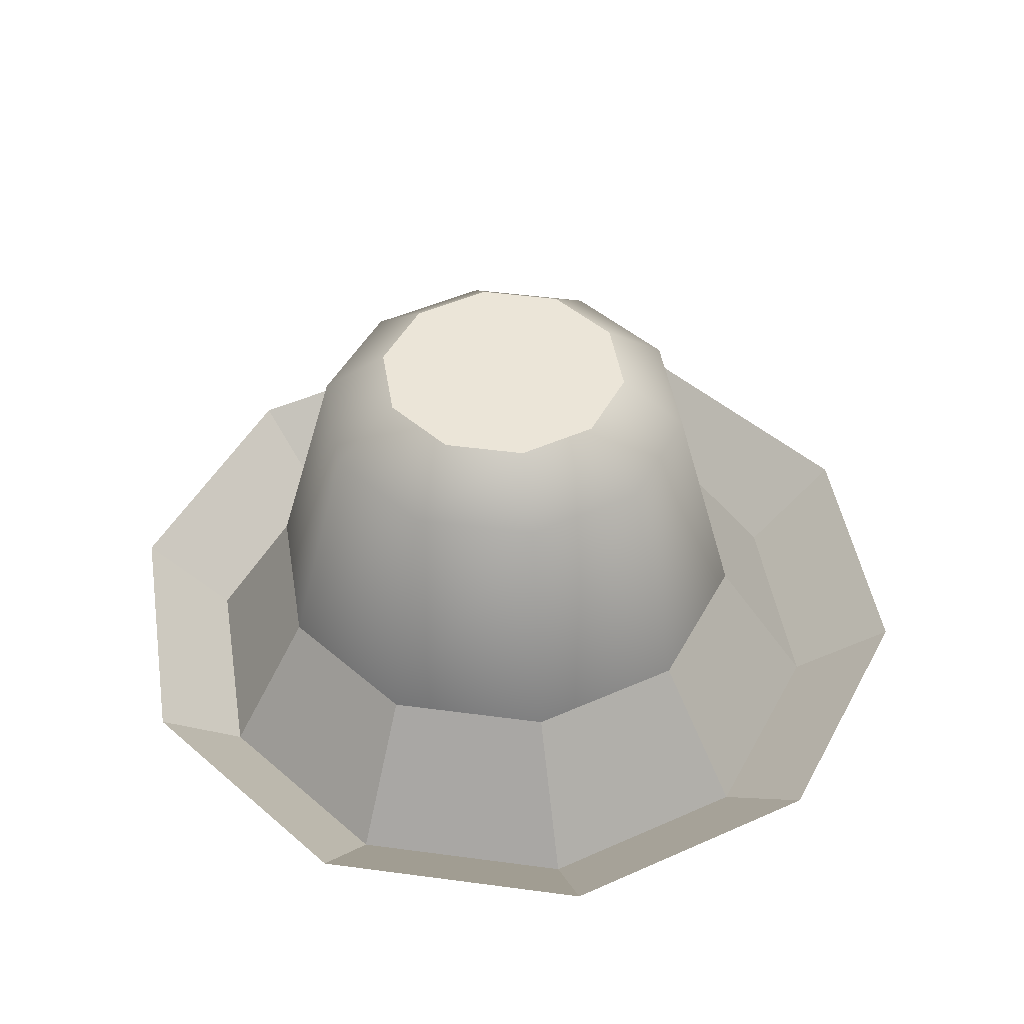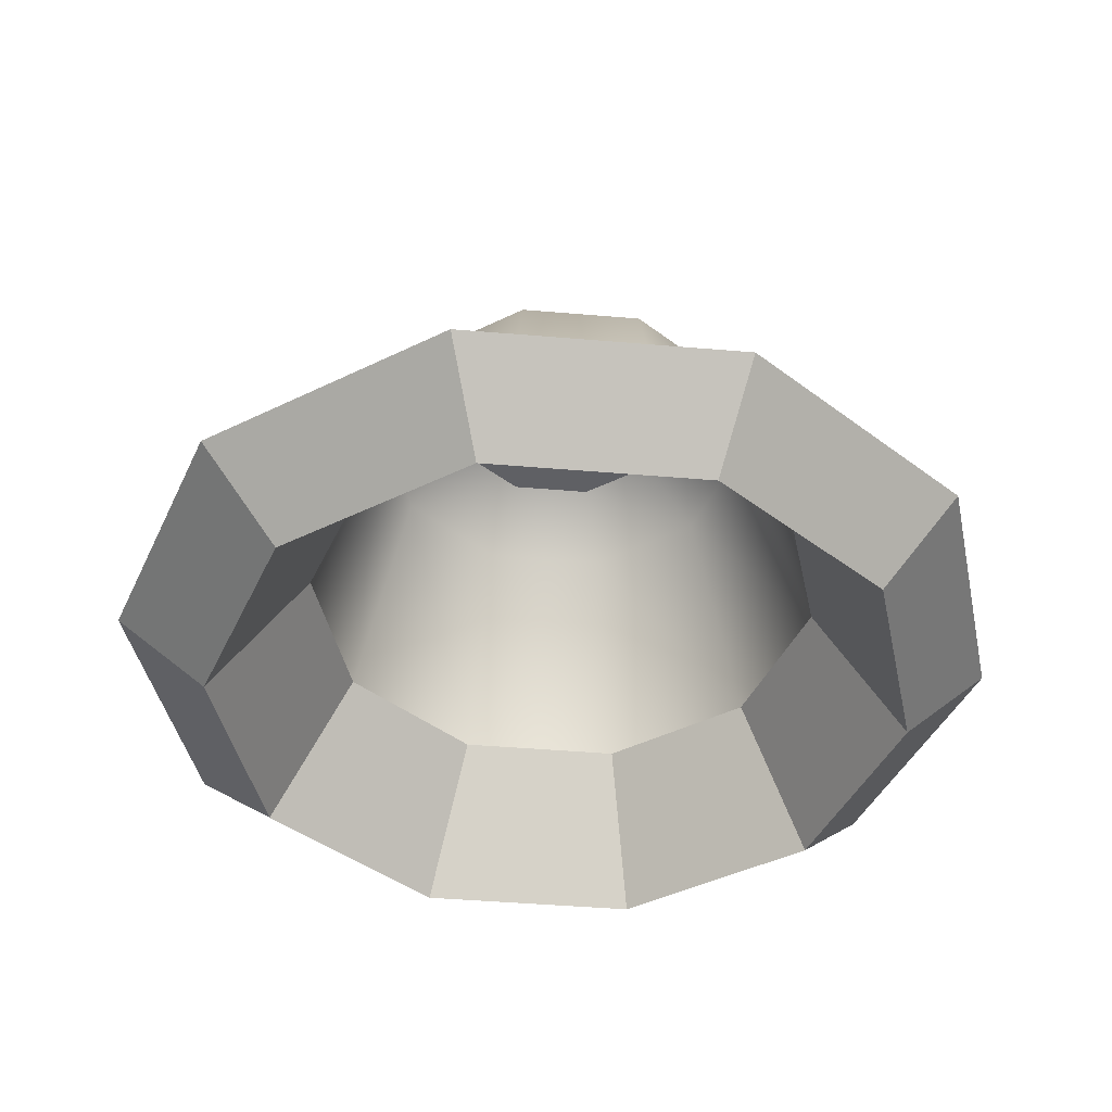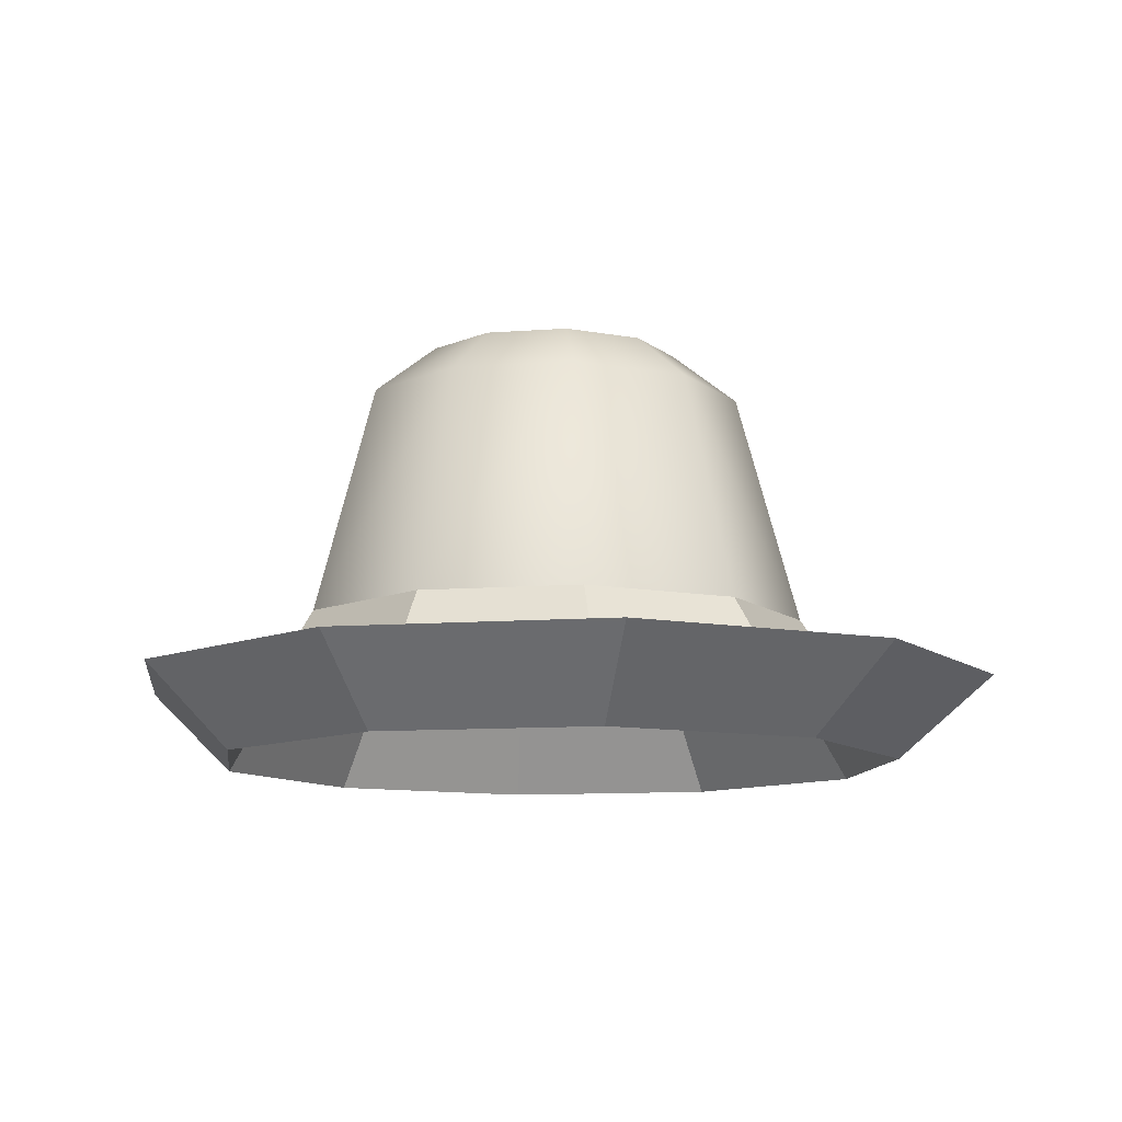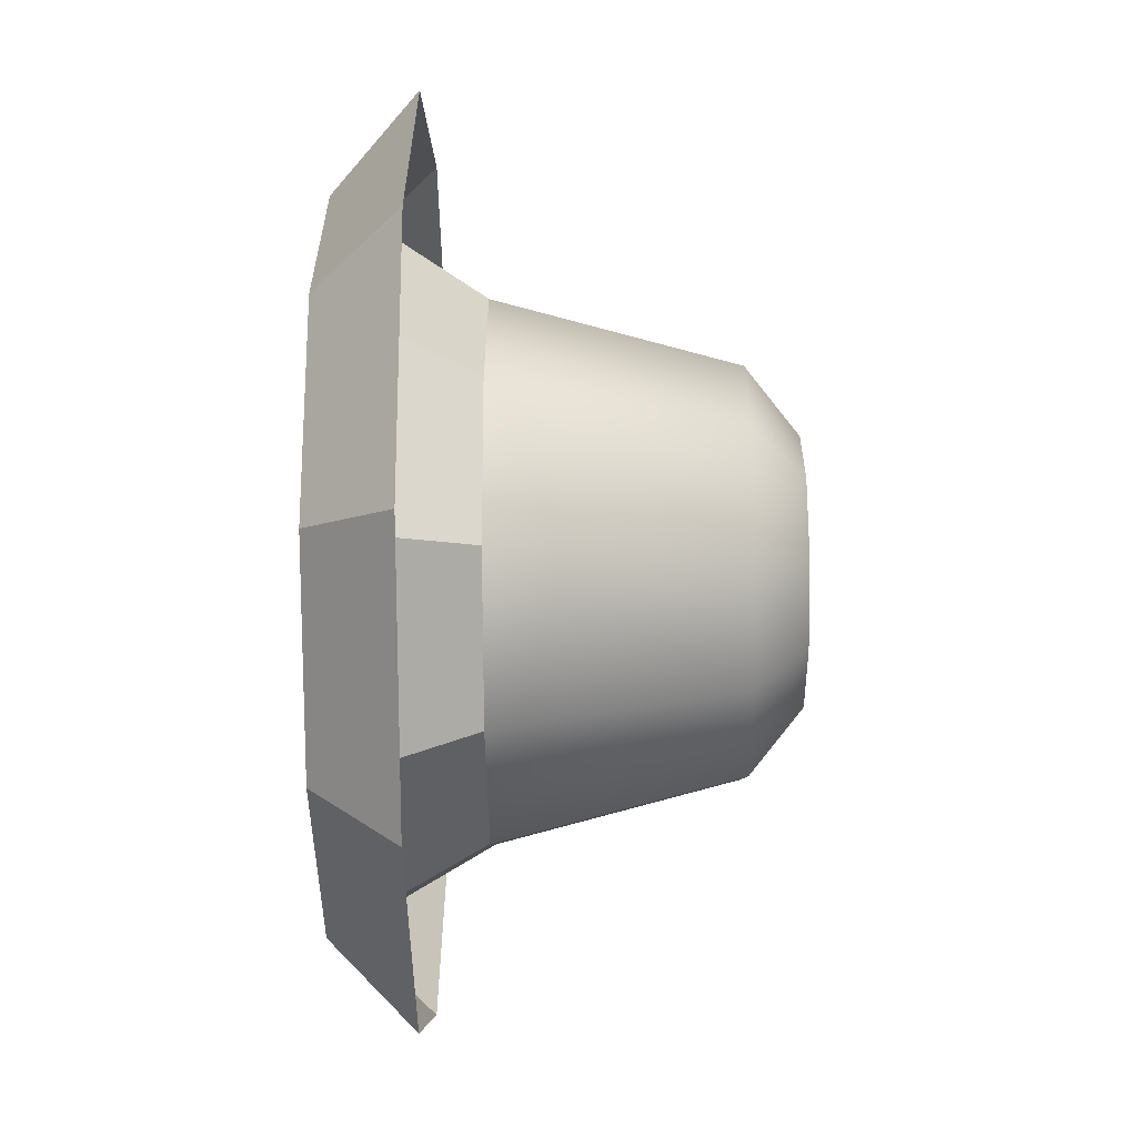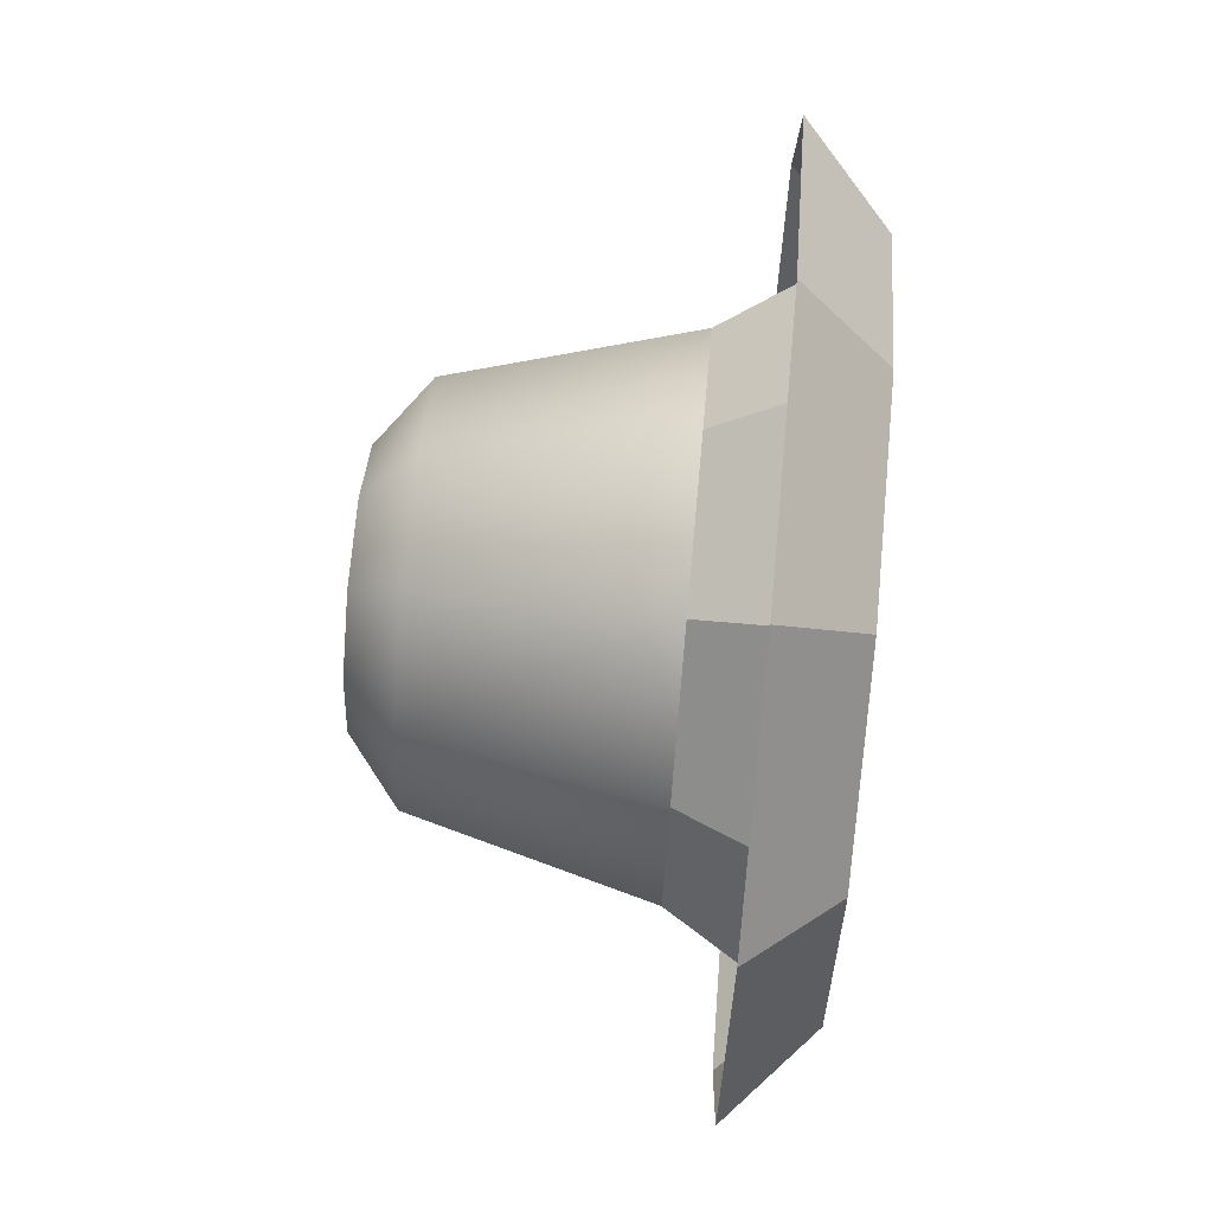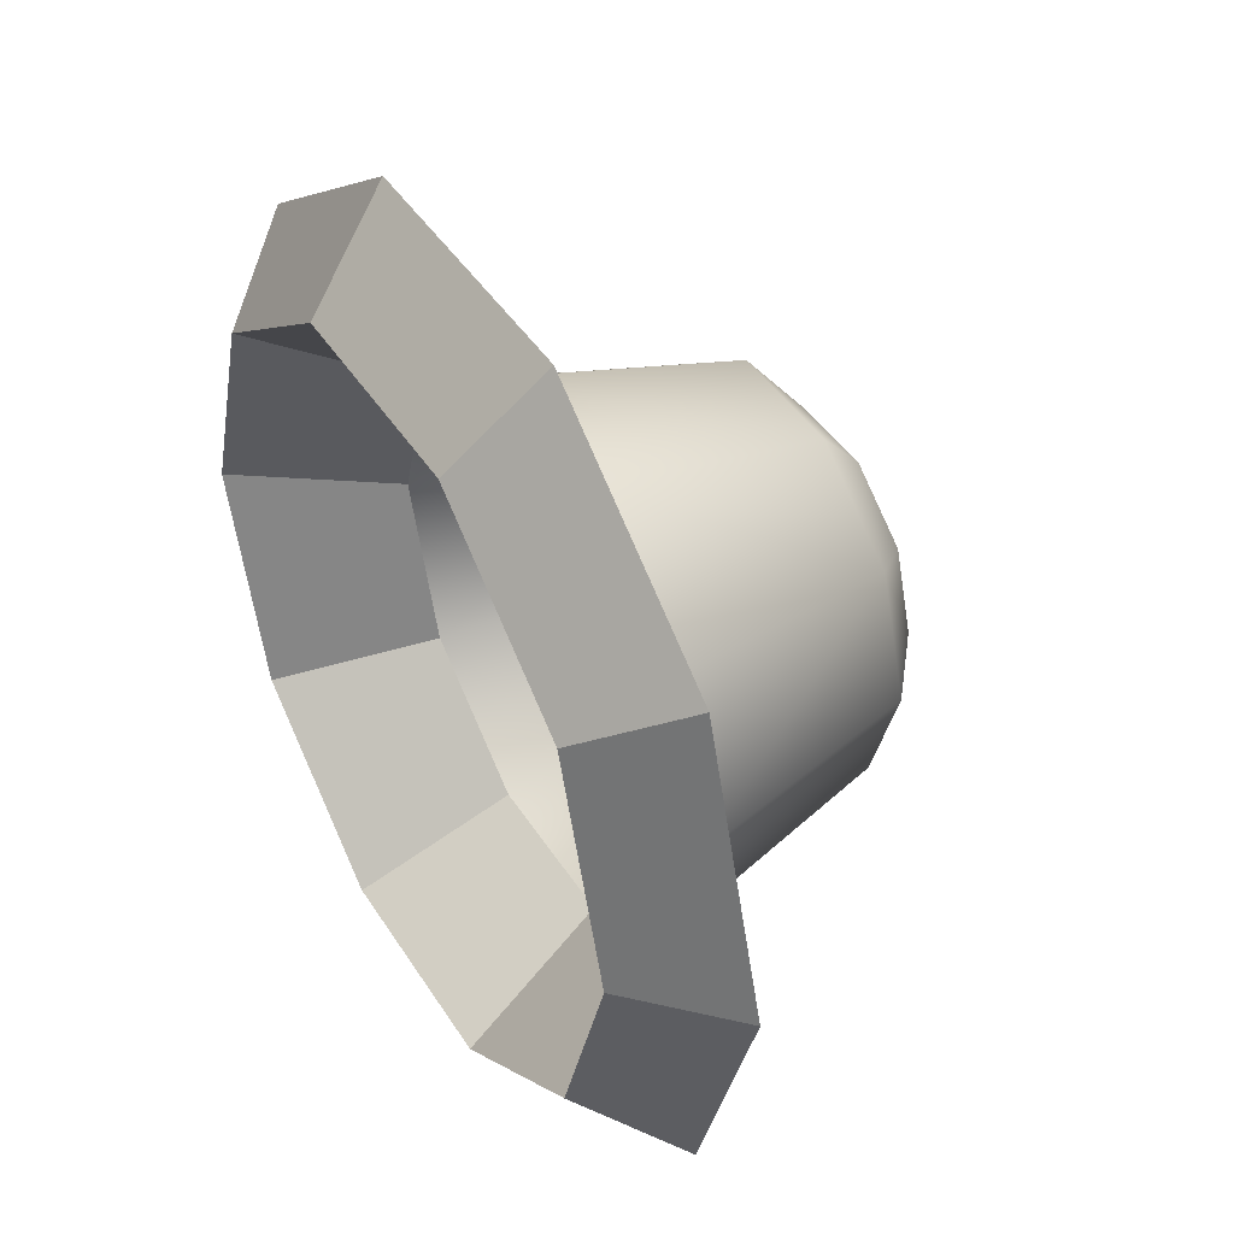
<metadata>
{"format":"obj","ext":"obj","renderer":"f3d","projection":"perspective","resolution":1024,"background":"white","views":[{"elev":45.7,"azim":-63.2,"up":"+Y"},{"elev":-43.3,"azim":138.2,"up":"+Y"},{"elev":-10.6,"azim":-97.3,"up":"+Y"},{"elev":-42.1,"azim":90.5,"up":"+Z"},{"elev":72.3,"azim":-84.8,"up":"+Z"},{"elev":43.2,"azim":60.0,"up":"+Z"}]}
</metadata>
<code>
o hOLE
g hOLE
v -0.25 0.06144 0
v -0.2023 0.06144 0.1469
v -0.07725 0.06144 0.2378
v 0.07725 0.06144 0.2378
v 0.2023 0.06144 0.1469
v 0.25 0.06144 0
v 0.2023 0.06144 -0.1469
v 0.07725 0.06144 -0.2378
v -0.07725 0.06144 -0.2378
v -0.2023 0.06144 -0.1469
v -0.3034 -0.03736 0.2204
v -0.375 -0.03736 0
v -0.4003 -0.4807 0.2908
v -0.4948 -0.4807 0
v -0.1529 -0.4807 0.4706
v -0.1159 -0.03736 0.3566
v 0.1159 -0.03736 0.3566
v 0.1529 -0.4807 0.4706
v 0.3034 -0.03736 0.2204
v 0.4003 -0.4807 0.2908
v 0.375 -0.03736 0
v 0.4948 -0.4807 -4.189e-08
v 0.3034 -0.03736 -0.2204
v 0.4003 -0.4807 -0.2908
v 0.1159 -0.03736 -0.3566
v 0.1529 -0.4807 -0.4706
v -0.1159 -0.03736 -0.3566
v -0.1529 -0.4807 -0.4706
v -0.3034 -0.03736 -0.2204
v -0.4003 -0.4807 -0.2908
v -0.6815 -0.5954 0.5158
v -0.2612 -0.5954 0.8212
v -0.207 -0.7536 0.6459
v -0.5409 -0.7536 0.4033
v 0.2584 -0.5954 0.8212
v 0.2056 -0.7536 0.6459
v 0.6787 -0.5954 0.5158
v 0.5395 -0.7536 0.4033
v 0.8392 -0.5954 0.02171
v 0.667 -0.7536 0.01086
v 0.6787 -0.5954 -0.4724
v 0.5395 -0.7536 -0.3816
v 0.2584 -0.5954 -0.7778
v 0.2056 -0.7536 -0.6242
v -0.2612 -0.5954 -0.7778
v -0.207 -0.7536 -0.6242
v -0.6815 -0.5954 -0.4724
v -0.5409 -0.7536 -0.3816
v -0.842 -0.5954 0.02171
v -0.6684 -0.7536 0.01086
f 4 6 5
f 6 4 7
f 4 2 7
f 2 4 3
f 10 7 2
f 7 10 8
f 9 8 10
f 1 10 2
f 12 1 2
f 2 11 12
f 14 12 11
f 11 13 14
f 15 13 11
f 11 16 15
f 16 11 2
f 2 3 16
f 17 16 3
f 3 4 17
f 15 16 17
f 17 18 15
f 19 17 4
f 4 5 19
f 18 17 19
f 19 20 18
f 19 5 6
f 6 21 19
f 22 20 19
f 19 21 22
f 23 21 6
f 6 7 23
f 23 24 22
f 22 21 23
f 23 7 8
f 8 25 23
f 24 23 25
f 25 26 24
f 27 25 8
f 8 9 27
f 26 25 27
f 27 28 26
f 10 29 27
f 27 9 10
f 28 27 29
f 29 30 28
f 12 29 10
f 10 1 12
f 30 29 12
f 12 14 30
f 33 32 31
f 31 34 33
f 15 33 34
f 34 13 15
f 36 35 32
f 32 33 36
f 18 36 33
f 33 15 18
f 38 37 35
f 35 36 38
f 20 38 36
f 36 18 20
f 39 37 38
f 38 40 39
f 40 38 20
f 20 22 40
f 42 41 39
f 39 40 42
f 24 42 40
f 40 22 24
f 43 41 42
f 42 44 43
f 44 42 24
f 24 26 44
f 43 44 46
f 46 45 43
f 44 26 28
f 28 46 44
f 45 46 48
f 48 47 45
f 46 28 30
f 30 48 46
f 47 48 50
f 50 49 47
f 48 30 14
f 14 50 48
f 50 34 31
f 31 49 50
f 14 13 34
f 34 50 14

</code>
